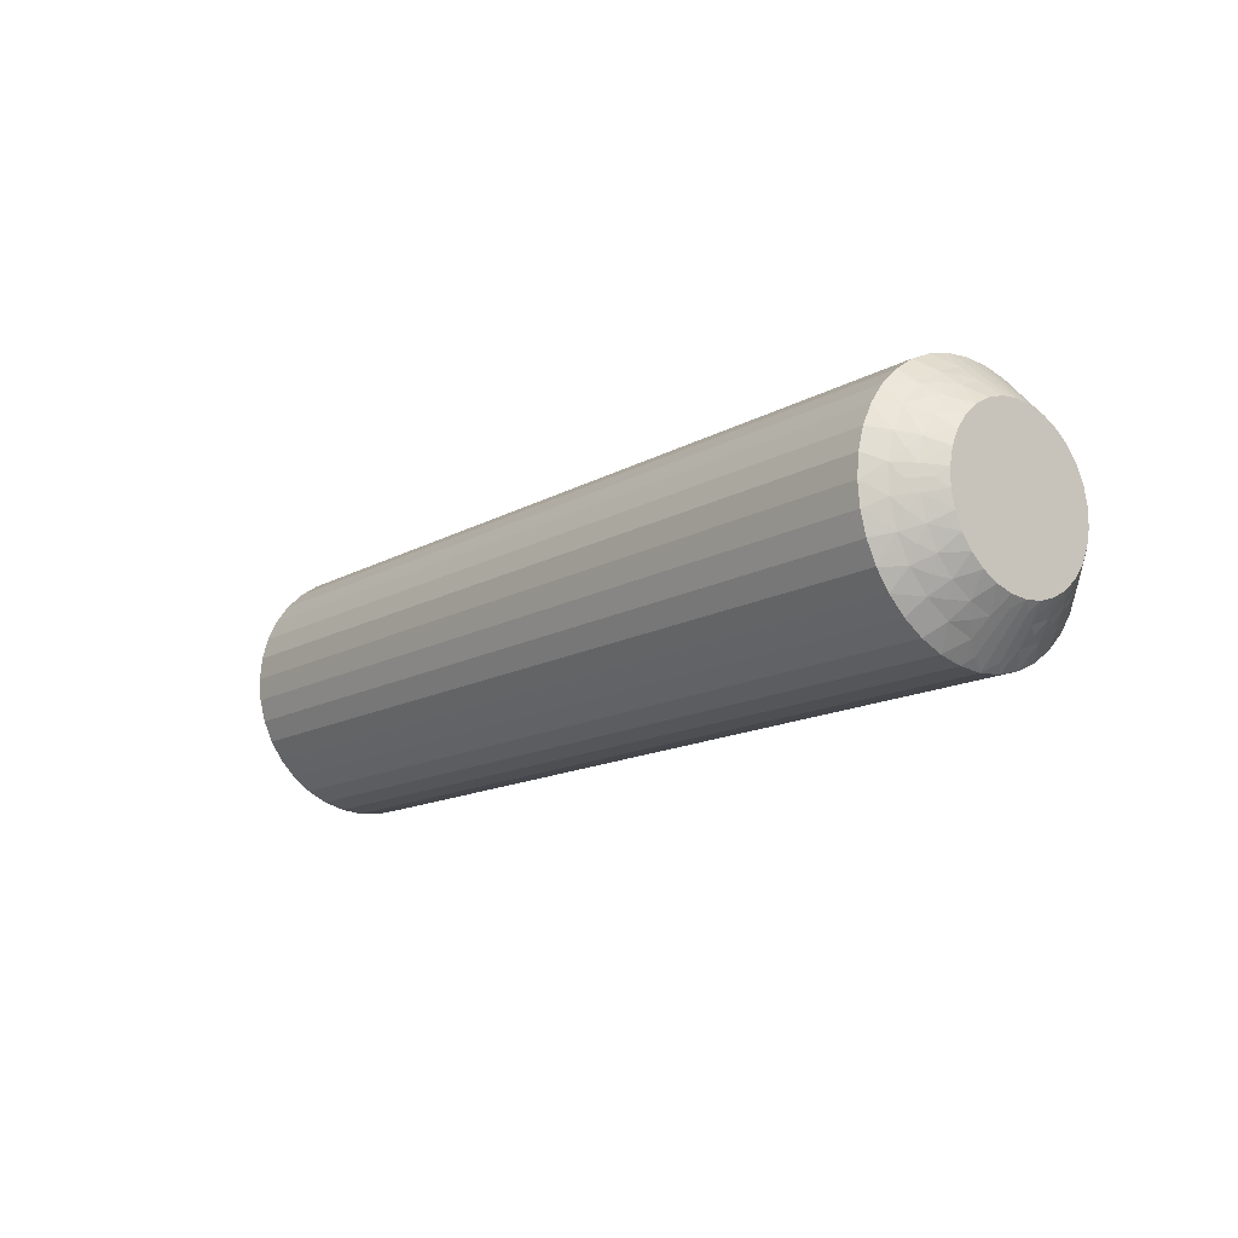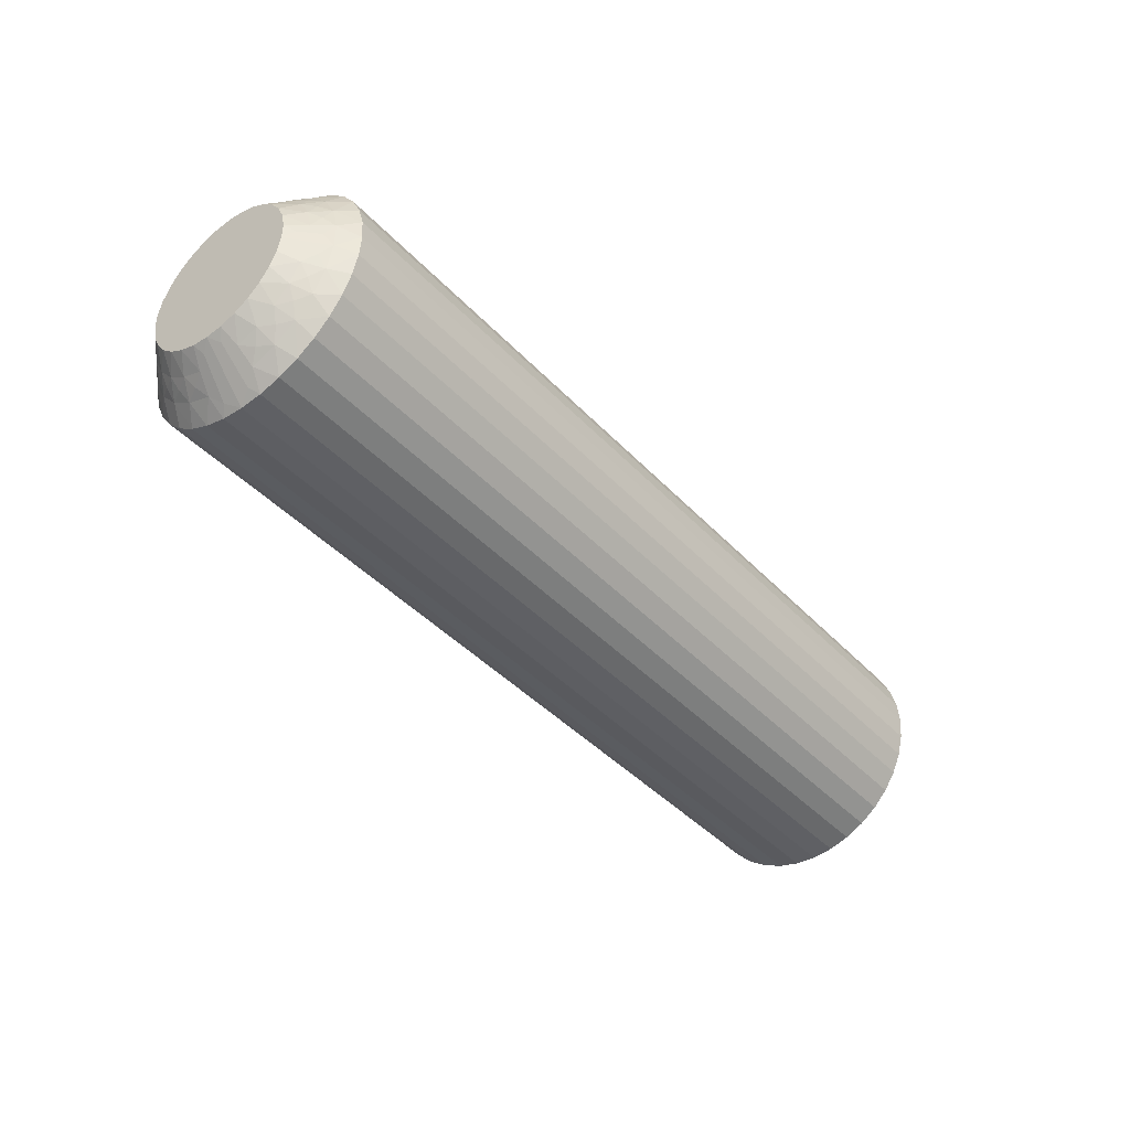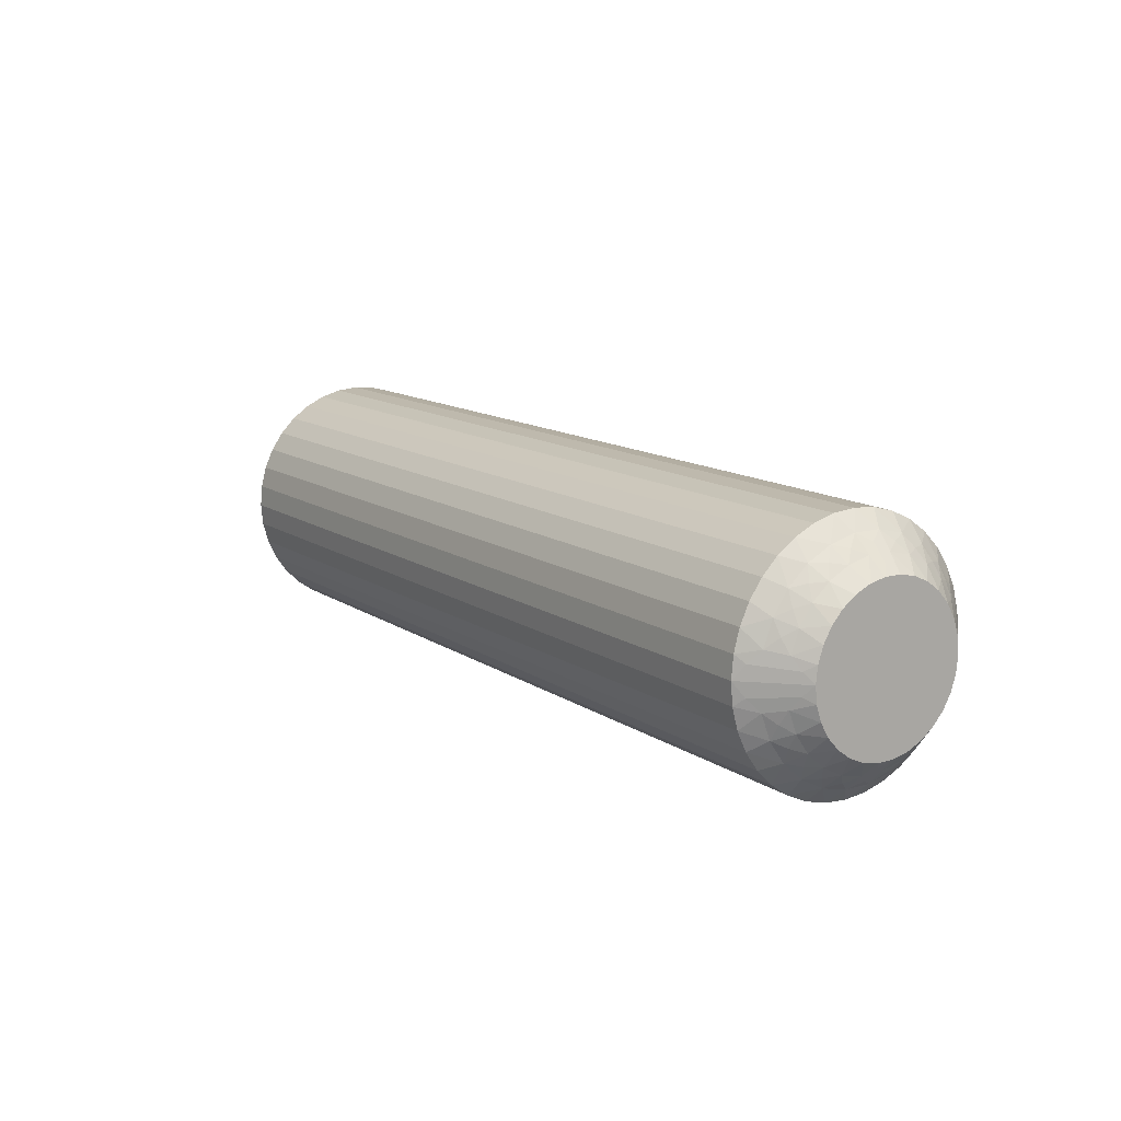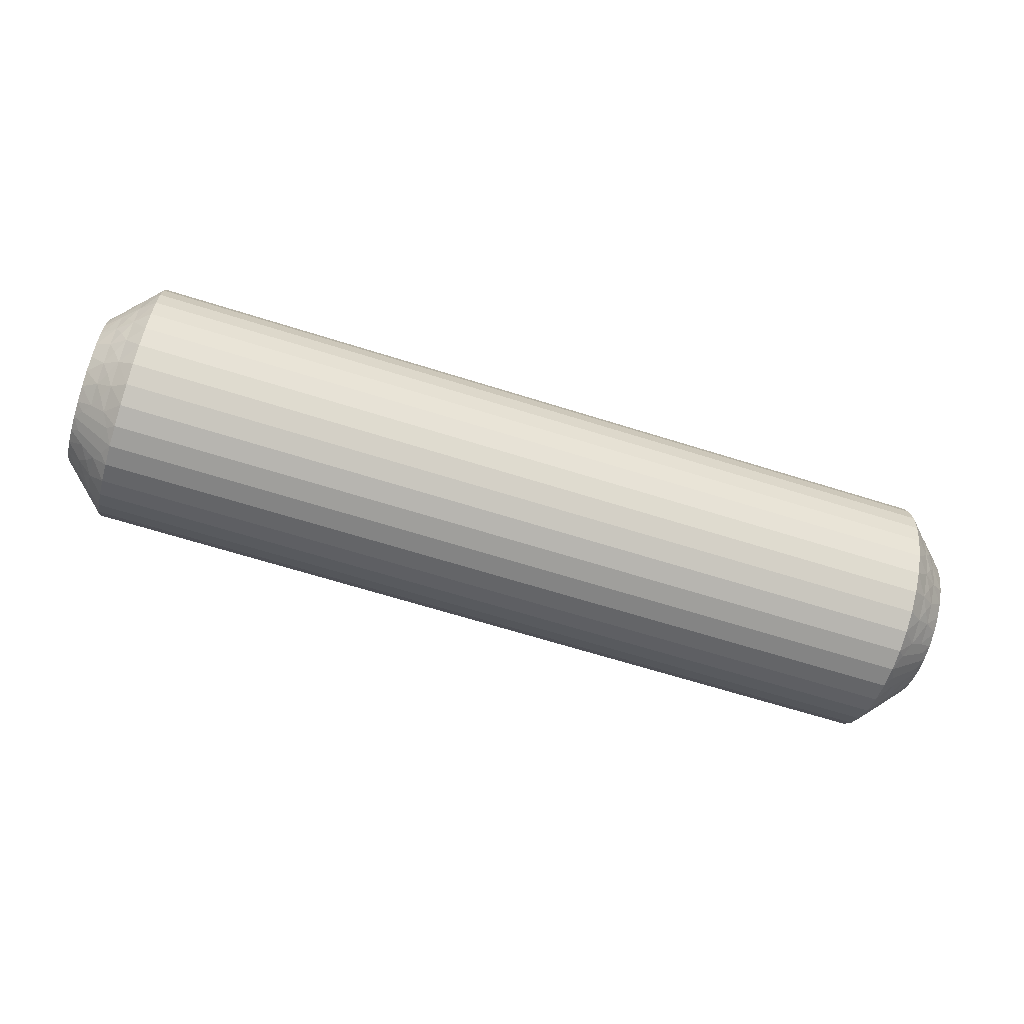
<metadata>
{"format":"obj","ext":"obj","renderer":"f3d","projection":"perspective","resolution":1024,"background":"white","views":[{"elev":-14.4,"azim":50.5,"up":"+Z"},{"elev":-42.6,"azim":129.2,"up":"+Z"},{"elev":13.1,"azim":55.7,"up":"+Y"},{"elev":-66.3,"azim":162.5,"up":"+Z"}]}
</metadata>
<code>
v 120.2 -13.25 9.978
v 120.5 -13.02 9.638
v 120 -13.51 9.739
v 120.8 -12.75 10
v 121 -12.53 10.42
v 121 -12.53 9.578
v 120.5 -13.02 10.36
v 120.5 -14.61 7.344
v 120.5 -15.28 7.087
v 120 -14.98 7.716
v 121 -14.37 6.901
v 121.5 -14 6.536
v 121.5 -14.63 6.241
v 120.8 -12.84 10.78
v 120.5 -13.19 11.06
v 121 -12.73 11.24
v 121 -15.16 6.602
v 120.8 -13.12 11.51
v 121 -13.12 11.99
v 120.5 -13.53 11.7
v 120.8 -13.57 12.16
v 120.5 -14.01 7.754
v 120 -14.53 7.977
v 120 -14.14 8.327
v 120.5 -14.01 12.25
v 121 -13.68 12.62
v 120.8 -14.15 12.67
v 121 -14.37 13.1
v 120.5 -14.61 12.66
v 121 -13.68 7.38
v 121.5 -13.43 6.936
v 120.8 -14.85 13.04
v 121 -15.16 13.4
v 121.5 -12.94 7.429
v 120.5 -15.28 12.91
v 120.2 -15.67 12.73
v 120 -15.48 12.45
v 120 -16 12.5
v 120.5 -13.53 8.296
v 120.5 -15.64 12.98
v 121.5 -16 14
v 120 -13.83 8.75
v 121.2 -15.55 13.72
v 121.5 -15.31 13.94
v 121 -13.12 8.012
v 121.5 -12.54 8
v 120.5 -13.19 8.936
v 120 -13.62 9.227
v 121 -12.73 8.759
v 121.5 -12.24 8.632
v 121.5 -12.06 9.305
v 121.5 -12 10
v 120 -13.51 10.26
v 120 -13.62 10.77
v 121.5 -12.06 10.69
v 120 -13.83 11.25
v 121.5 -12.24 11.37
v 121.5 -12.54 12
v 120 -14.14 11.67
v 121.5 -12.94 12.57
v 120 -14.53 12.02
v 121.5 -13.43 13.06
v 121.5 -14 13.46
v 120 -14.98 12.28
v 121.5 -14.63 13.76
v 120.2 -15.67 7.27
v 120 -16 7.5
v 120 -15.48 7.555
v 120.5 -15.64 7.022
v 121.5 -16 6
v 121.2 -15.55 6.277
v 121.5 -15.31 6.061
v 120.8 -14.85 6.961
v 120.8 -14.15 7.325
v 120.8 -13.57 7.845
v 120.8 -13.12 8.49
v 120.8 -12.84 9.222
v 149.8 -13.25 10.02
v 150 -13.51 9.739
v 149.5 -13.02 9.638
v 149.5 -14.61 12.66
v 150 -14.98 12.28
v 150 -14.53 12.02
v 149.5 -13.02 10.36
v 150 -13.51 10.26
v 149.2 -12.75 10
v 149 -12.53 9.578
v 149 -12.53 10.42
v 149.5 -15.28 12.91
v 149 -14.37 13.1
v 148.5 -14 13.46
v 148.5 -14.63 13.76
v 149.2 -12.84 9.222
v 149.5 -13.19 8.936
v 149 -12.73 8.759
v 149 -15.16 13.4
v 149.2 -13.12 8.49
v 149 -13.12 8.012
v 149.5 -13.53 8.296
v 149.2 -13.57 7.845
v 149.5 -14.01 12.25
v 150 -14.14 11.67
v 149.5 -14.01 7.754
v 149 -13.68 7.38
v 149.2 -14.15 7.325
v 149 -14.37 6.901
v 149.5 -14.61 7.344
v 149 -13.68 12.62
v 148.5 -13.43 13.06
v 149.2 -14.85 6.961
v 149 -15.16 6.602
v 148.5 -12.94 12.57
v 149.5 -15.28 7.087
v 149.8 -15.67 7.27
v 150 -15.48 7.555
v 150 -16 7.5
v 149.5 -13.53 11.7
v 149.5 -15.64 7.022
v 148.5 -16 6
v 150 -13.83 11.25
v 148.8 -15.55 6.277
v 148.5 -15.31 6.061
v 149 -13.12 11.99
v 148.5 -12.54 12
v 149.5 -13.19 11.06
v 150 -13.62 10.77
v 149 -12.73 11.24
v 148.5 -12.24 11.37
v 148.5 -12.06 10.69
v 148.5 -12 10
v 150 -13.62 9.227
v 148.5 -12.06 9.305
v 150 -13.83 8.75
v 148.5 -12.24 8.632
v 148.5 -12.54 8
v 150 -14.14 8.327
v 148.5 -12.94 7.429
v 150 -14.53 7.977
v 148.5 -13.43 6.936
v 148.5 -14 6.536
v 150 -14.98 7.716
v 148.5 -14.63 6.241
v 149.8 -15.67 12.73
v 150 -16 12.5
v 150 -15.48 12.45
v 149.5 -15.64 12.98
v 148.5 -16 14
v 148.8 -15.55 13.72
v 148.5 -15.31 13.94
v 149.2 -14.85 13.04
v 149.2 -14.15 12.67
v 149.2 -13.57 12.16
v 149.2 -13.12 11.51
v 149.2 -12.84 10.78
v 148.5 -16.69 6.061
v 121.5 -16.69 6.061
v 148.5 -17.37 6.241
v 121.5 -17.37 6.241
v 148.5 -18 6.536
v 121.5 -18 6.536
v 148.5 -18.57 6.936
v 121.5 -18.57 6.936
v 148.5 -19.06 7.429
v 121.5 -19.06 7.429
v 148.5 -19.46 8
v 121.5 -19.46 8
v 148.5 -19.76 8.632
v 121.5 -19.76 8.632
v 148.5 -19.94 9.305
v 121.5 -19.94 9.305
v 148.5 -20 10
v 121.5 -20 10
v 148.5 -19.94 10.69
v 121.5 -19.94 10.69
v 148.5 -19.76 11.37
v 121.5 -19.76 11.37
v 148.5 -19.46 12
v 121.5 -19.46 12
v 148.5 -19.06 12.57
v 121.5 -19.06 12.57
v 148.5 -18.57 13.06
v 121.5 -18.57 13.06
v 148.5 -18 13.46
v 121.5 -18 13.46
v 148.5 -17.37 13.76
v 121.5 -17.37 13.76
v 148.5 -16.69 13.94
v 121.5 -16.69 13.94
v 150 -17.02 7.716
v 150 -16.52 7.555
v 150 -18.17 11.25
v 150 -16.52 12.45
v 150 -17.02 12.28
v 150 -17.47 12.02
v 150 -17.86 11.67
v 150 -18.38 10.77
v 150 -18.49 10.26
v 150 -18.49 9.739
v 150 -18.38 9.227
v 150 -18.17 8.75
v 150 -17.86 8.327
v 150 -17.47 7.977
v 120 -17.02 7.716
v 120 -18.17 11.25
v 120 -18.49 10.26
v 120 -18.38 10.77
v 120 -17.86 8.327
v 120 -17.47 7.977
v 120 -18.17 8.75
v 120 -18.38 9.227
v 120 -18.49 9.739
v 120 -17.86 11.67
v 120 -17.47 12.02
v 120 -17.02 12.28
v 120 -16.52 12.45
v 120 -16.52 7.555
v 149.8 -18.75 10.02
v 149.5 -17.39 7.344
v 149.5 -18.98 10.36
v 149.5 -18.98 9.638
v 149.2 -19.25 10
v 149 -19.47 9.578
v 149 -19.47 10.42
v 149.5 -16.72 7.087
v 149 -17.63 6.901
v 149.2 -19.16 10.78
v 149.5 -18.81 11.06
v 149 -19.27 11.24
v 149 -16.84 6.602
v 149.2 -18.88 11.51
v 149 -18.88 11.99
v 149.5 -18.47 11.7
v 149.5 -17.99 7.754
v 149.2 -18.43 12.16
v 149.5 -17.99 12.25
v 149 -18.32 12.62
v 149.2 -17.85 12.67
v 149.5 -17.39 12.66
v 149 -17.63 13.1
v 149 -18.32 7.38
v 149.2 -17.15 13.04
v 149.5 -16.72 12.91
v 149 -16.84 13.4
v 149.8 -16.33 12.73
v 149.5 -18.47 8.296
v 149.5 -16.36 12.98
v 148.8 -16.45 13.72
v 149 -18.88 8.012
v 149.5 -18.81 8.936
v 149 -19.27 8.759
v 149.8 -16.33 7.27
v 149.5 -16.36 7.022
v 148.8 -16.45 6.277
v 149.2 -17.15 6.961
v 149.2 -17.85 7.325
v 149.2 -18.43 7.845
v 149.2 -18.88 8.49
v 149.2 -19.16 9.222
v 120.2 -18.75 9.978
v 120.5 -18.98 9.638
v 120.5 -18.98 10.36
v 120.8 -19.25 10
v 121 -19.47 10.42
v 121 -19.47 9.578
v 120.5 -17.39 12.66
v 120.5 -16.72 12.91
v 121 -17.63 13.1
v 120.8 -19.16 9.222
v 120.5 -18.81 8.936
v 121 -19.27 8.759
v 121 -16.84 13.4
v 120.8 -18.88 8.49
v 121 -18.88 8.012
v 120.5 -18.47 8.296
v 120.5 -17.99 12.25
v 120.8 -18.43 7.845
v 120.5 -17.99 7.754
v 121 -18.32 7.38
v 120.8 -17.85 7.325
v 120.5 -17.39 7.344
v 121 -17.63 6.901
v 121 -18.32 12.62
v 120.8 -17.15 6.961
v 120.5 -16.72 7.087
v 121 -16.84 6.602
v 120.2 -16.33 7.27
v 120.5 -18.47 11.7
v 120.5 -16.36 7.022
v 121.2 -16.45 6.277
v 121 -18.88 11.99
v 120.5 -18.81 11.06
v 121 -19.27 11.24
v 120.2 -16.33 12.73
v 120.5 -16.36 12.98
v 121.2 -16.45 13.72
v 120.8 -17.15 13.04
v 120.8 -17.85 12.67
v 120.8 -18.43 12.16
v 120.8 -18.88 11.51
v 120.8 -19.16 10.78
f 1 2 3
f 4 5 6
f 4 6 2
f 4 7 5
f 8 9 10
f 4 1 7
f 4 2 1
f 11 12 13
f 14 7 15
f 14 16 5
f 14 5 7
f 11 13 17
f 14 15 16
f 18 19 16
f 18 20 19
f 18 15 20
f 18 16 15
f 21 19 20
f 22 23 24
f 21 25 26
f 21 26 19
f 21 20 25
f 22 8 23
f 27 28 26
f 27 26 25
f 27 25 29
f 27 29 28
f 30 31 12
f 32 33 28
f 30 34 31
f 32 28 29
f 32 29 35
f 32 35 33
f 36 35 37
f 36 37 38
f 30 12 11
f 39 22 24
f 40 38 41
f 39 24 42
f 40 35 36
f 40 36 38
f 40 33 35
f 43 41 44
f 43 44 33
f 45 46 34
f 43 40 41
f 43 33 40
f 45 34 30
f 47 42 48
f 47 39 42
f 49 50 46
f 49 51 50
f 49 46 45
f 2 48 3
f 2 47 48
f 6 52 51
f 6 51 49
f 7 53 54
f 5 55 52
f 5 52 6
f 15 54 56
f 15 7 54
f 16 57 55
f 16 58 57
f 16 55 5
f 20 56 59
f 20 15 56
f 19 58 16
f 19 60 58
f 25 59 61
f 25 20 59
f 26 60 19
f 26 62 60
f 26 63 62
f 29 61 64
f 29 25 61
f 28 63 26
f 28 65 63
f 35 64 37
f 35 29 64
f 33 65 28
f 33 44 65
f 66 67 68
f 66 68 9
f 69 70 67
f 69 67 66
f 69 66 9
f 69 9 17
f 71 72 70
f 71 70 69
f 71 69 17
f 71 17 72
f 73 9 8
f 73 11 17
f 73 17 9
f 73 8 11
f 74 8 22
f 74 30 11
f 74 22 30
f 74 11 8
f 9 68 10
f 75 45 30
f 75 30 22
f 75 22 39
f 75 39 45
f 76 47 49
f 76 49 45
f 76 45 39
f 76 39 47
f 17 13 72
f 77 47 2
f 77 49 47
f 77 2 6
f 77 6 49
f 1 3 53
f 1 53 7
f 8 10 23
f 78 79 80
f 81 82 83
f 78 84 85
f 86 87 88
f 86 88 84
f 86 80 87
f 81 89 82
f 86 78 80
f 86 84 78
f 90 91 92
f 93 80 94
f 93 95 87
f 93 87 80
f 90 92 96
f 93 94 95
f 97 98 95
f 97 99 98
f 97 94 99
f 97 95 94
f 100 98 99
f 101 83 102
f 100 103 104
f 100 104 98
f 100 99 103
f 101 81 83
f 105 106 104
f 105 104 103
f 105 103 107
f 105 107 106
f 108 109 91
f 110 111 106
f 108 112 109
f 110 106 107
f 110 107 113
f 110 113 111
f 114 113 115
f 114 115 116
f 108 91 90
f 117 101 102
f 118 116 119
f 117 102 120
f 118 113 114
f 118 114 116
f 118 111 113
f 121 119 122
f 121 122 111
f 123 124 112
f 121 118 119
f 121 111 118
f 123 112 108
f 125 120 126
f 125 117 120
f 127 128 124
f 127 129 128
f 127 124 123
f 84 126 85
f 84 125 126
f 88 130 129
f 88 129 127
f 80 79 131
f 87 132 130
f 87 130 88
f 94 131 133
f 94 80 131
f 95 134 132
f 95 135 134
f 95 132 87
f 99 133 136
f 99 94 133
f 98 135 95
f 98 137 135
f 103 136 138
f 103 99 136
f 104 137 98
f 104 139 137
f 104 140 139
f 107 138 141
f 107 103 138
f 106 140 104
f 106 142 140
f 113 141 115
f 113 107 141
f 111 142 106
f 111 122 142
f 143 144 145
f 143 145 89
f 146 147 144
f 146 144 143
f 146 143 89
f 146 89 96
f 148 149 147
f 148 147 146
f 148 146 96
f 148 96 149
f 150 89 81
f 150 90 96
f 150 96 89
f 150 81 90
f 151 81 101
f 151 108 90
f 151 101 108
f 151 90 81
f 89 145 82
f 152 123 108
f 152 108 101
f 152 101 117
f 152 117 123
f 153 125 127
f 153 127 123
f 153 123 117
f 153 117 125
f 96 92 149
f 154 125 84
f 154 127 125
f 154 84 88
f 154 88 127
f 78 85 79
f 41 147 149
f 44 149 92
f 44 41 149
f 65 92 91
f 65 44 92
f 63 91 109
f 63 65 91
f 62 109 112
f 62 63 109
f 60 112 124
f 60 62 112
f 58 124 128
f 58 60 124
f 57 128 129
f 57 58 128
f 55 129 130
f 55 57 129
f 52 130 132
f 52 55 130
f 51 132 134
f 51 52 132
f 50 134 135
f 50 51 134
f 46 135 137
f 46 50 135
f 34 137 139
f 34 46 137
f 31 139 140
f 31 34 139
f 12 31 140
f 12 140 142
f 13 12 142
f 13 142 122
f 72 13 122
f 72 122 119
f 70 72 119
f 70 119 155
f 156 155 157
f 156 70 155
f 158 157 159
f 158 156 157
f 160 159 161
f 160 158 159
f 162 161 163
f 162 160 161
f 164 163 165
f 164 162 163
f 166 165 167
f 166 164 165
f 168 167 169
f 168 166 167
f 170 169 171
f 170 168 169
f 172 171 173
f 172 170 171
f 174 173 175
f 174 172 173
f 176 175 177
f 176 174 175
f 178 177 179
f 178 176 177
f 180 179 181
f 180 178 179
f 182 181 183
f 182 180 181
f 184 182 183
f 184 183 185
f 186 184 185
f 186 185 187
f 188 186 187
f 188 187 147
f 41 188 147
f 136 189 190
f 136 190 116
f 136 116 115
f 136 115 141
f 136 141 138
f 136 133 131
f 136 131 79
f 136 144 191
f 136 82 144
f 136 120 82
f 136 191 189
f 136 79 120
f 192 193 194
f 192 194 195
f 144 195 191
f 144 192 195
f 82 145 144
f 120 102 83
f 120 83 82
f 189 191 196
f 189 196 197
f 189 197 198
f 189 198 199
f 189 199 200
f 189 200 201
f 189 201 202
f 79 85 126
f 79 126 120
f 68 23 10
f 37 24 38
f 42 24 48
f 56 24 61
f 61 24 37
f 38 24 203
f 48 24 56
f 68 24 23
f 203 24 68
f 204 205 206
f 64 61 37
f 59 56 61
f 207 203 208
f 209 203 207
f 210 203 209
f 211 203 210
f 205 203 211
f 212 203 204
f 213 203 212
f 214 203 213
f 215 203 214
f 38 203 215
f 204 203 205
f 203 67 216
f 53 3 54
f 203 68 67
f 54 48 56
f 3 48 54
f 217 198 197
f 218 189 202
f 217 197 219
f 217 220 198
f 221 222 220
f 221 219 223
f 221 217 219
f 218 224 189
f 221 220 217
f 225 159 157
f 221 223 222
f 226 219 227
f 226 228 223
f 226 223 219
f 225 157 229
f 226 227 228
f 230 231 228
f 230 232 231
f 230 227 232
f 230 228 227
f 233 202 201
f 234 231 232
f 234 235 236
f 234 236 231
f 234 232 235
f 237 235 238
f 233 218 202
f 237 239 236
f 237 236 235
f 237 238 239
f 240 161 159
f 241 242 243
f 240 163 161
f 241 239 238
f 241 243 239
f 241 238 242
f 244 192 144
f 240 159 225
f 245 233 201
f 244 242 192
f 245 201 200
f 246 243 242
f 246 144 147
f 246 244 144
f 246 242 244
f 247 147 187
f 248 165 163
f 247 187 243
f 247 243 246
f 248 163 240
f 247 246 147
f 249 200 199
f 249 245 200
f 250 167 165
f 250 169 167
f 250 165 248
f 220 199 198
f 220 249 199
f 222 171 169
f 222 169 250
f 219 197 196
f 223 171 222
f 223 173 171
f 227 196 191
f 227 219 196
f 228 175 173
f 228 177 175
f 228 173 223
f 232 191 195
f 232 227 191
f 231 177 228
f 231 179 177
f 235 195 194
f 235 232 195
f 236 179 231
f 236 181 179
f 236 183 181
f 238 194 193
f 238 235 194
f 239 183 236
f 239 185 183
f 242 193 192
f 242 238 193
f 243 185 239
f 243 187 185
f 251 116 190
f 251 190 224
f 252 119 116
f 252 251 224
f 252 224 229
f 252 116 251
f 253 155 119
f 253 119 252
f 253 229 155
f 253 252 229
f 254 229 224
f 254 224 218
f 254 225 229
f 254 218 225
f 255 240 225
f 255 218 233
f 255 233 240
f 255 225 218
f 224 190 189
f 256 245 248
f 256 240 233
f 256 233 245
f 256 248 240
f 257 248 245
f 257 249 250
f 257 250 248
f 257 245 249
f 229 157 155
f 258 222 250
f 258 249 220
f 258 220 222
f 258 250 249
f 259 211 260
f 259 261 205
f 262 263 261
f 262 260 264
f 262 259 260
f 265 266 214
f 262 261 259
f 267 184 186
f 262 264 263
f 268 260 269
f 268 270 264
f 268 264 260
f 267 186 271
f 268 269 270
f 272 273 270
f 272 274 273
f 272 269 274
f 272 270 269
f 275 213 212
f 276 273 274
f 276 277 278
f 276 278 273
f 276 274 277
f 279 277 280
f 275 265 213
f 279 281 278
f 279 278 277
f 279 280 281
f 282 182 184
f 283 284 285
f 282 180 182
f 283 281 280
f 283 285 281
f 283 280 284
f 286 216 67
f 282 184 267
f 287 275 212
f 286 284 216
f 287 212 204
f 288 285 284
f 288 67 70
f 288 286 67
f 288 284 286
f 289 70 156
f 290 178 180
f 289 156 285
f 289 285 288
f 290 180 282
f 289 288 70
f 291 204 206
f 291 287 204
f 292 176 178
f 292 174 176
f 292 178 290
f 261 206 205
f 261 291 206
f 263 172 174
f 263 174 292
f 260 211 210
f 264 172 263
f 264 170 172
f 269 210 209
f 269 260 210
f 270 168 170
f 270 166 168
f 270 170 264
f 274 209 207
f 274 269 209
f 273 166 270
f 273 164 166
f 277 207 208
f 277 274 207
f 278 164 273
f 278 162 164
f 278 160 162
f 280 208 203
f 280 277 208
f 281 160 278
f 281 158 160
f 284 203 216
f 284 280 203
f 285 158 281
f 285 156 158
f 293 38 215
f 293 215 266
f 294 41 38
f 294 293 266
f 294 266 271
f 294 38 293
f 295 188 41
f 295 41 294
f 295 271 188
f 295 294 271
f 296 271 266
f 296 266 265
f 296 267 271
f 296 265 267
f 297 282 267
f 297 265 275
f 297 275 282
f 297 267 265
f 266 215 214
f 298 287 290
f 298 282 275
f 298 275 287
f 298 290 282
f 299 290 287
f 299 291 292
f 299 292 290
f 299 287 291
f 271 186 188
f 300 263 292
f 300 291 261
f 300 261 263
f 300 292 291
f 259 205 211
f 265 214 213

</code>
